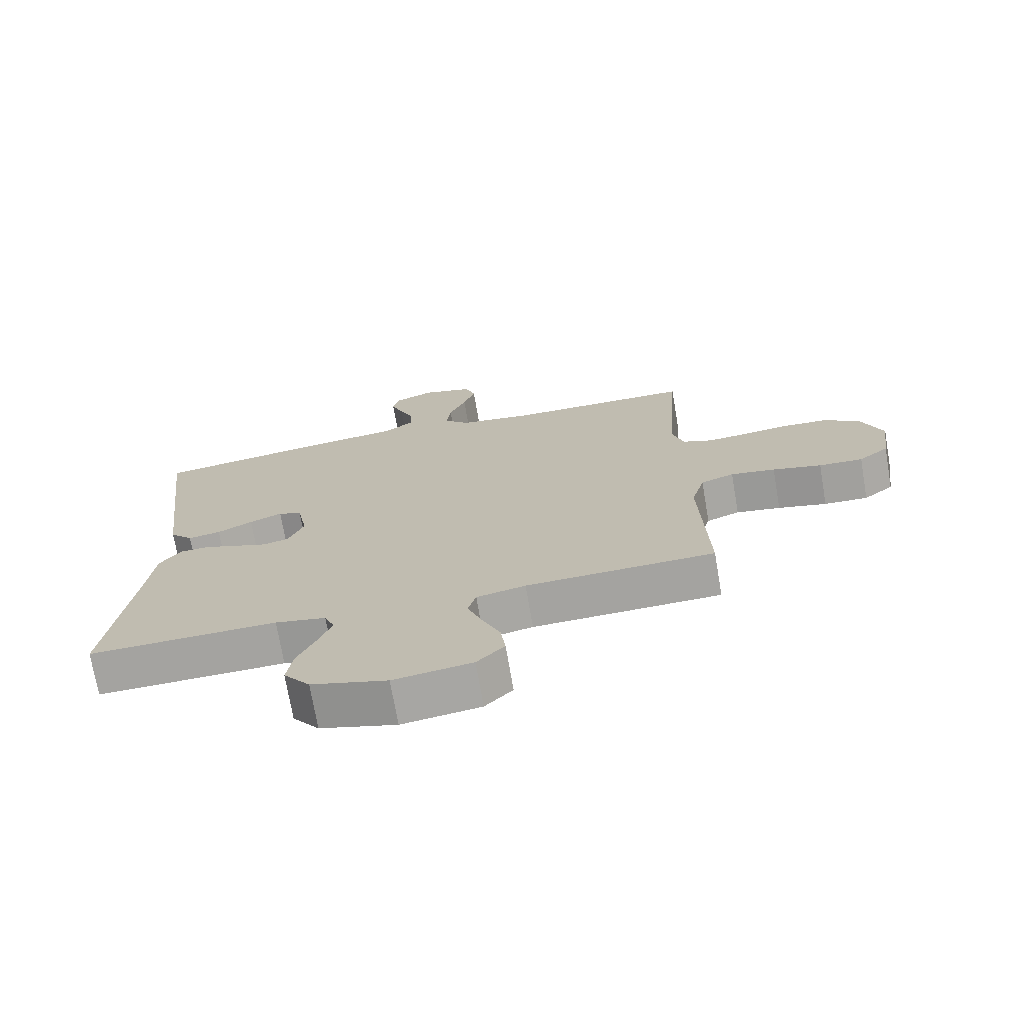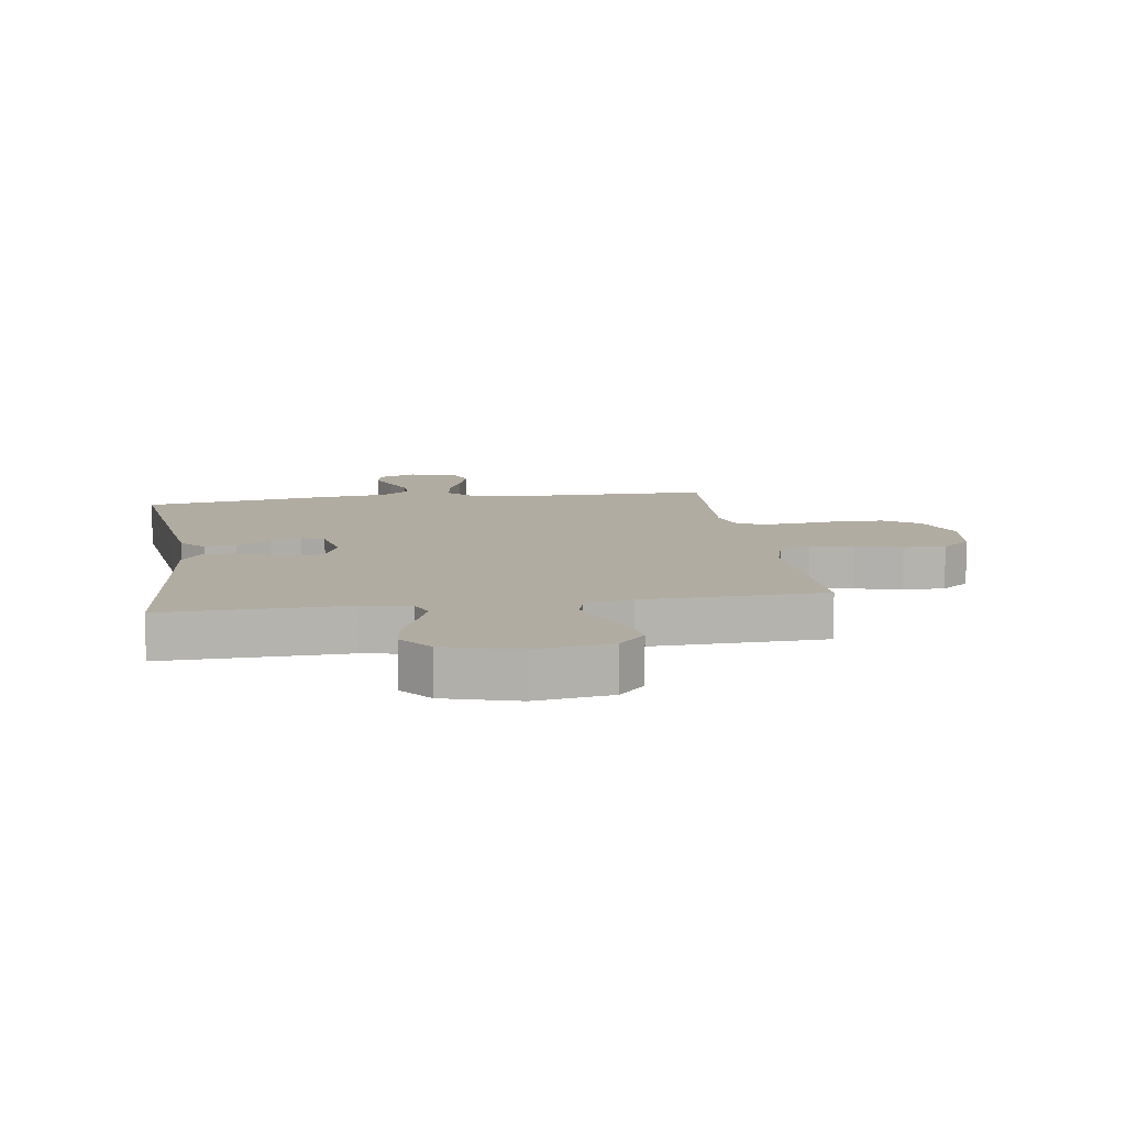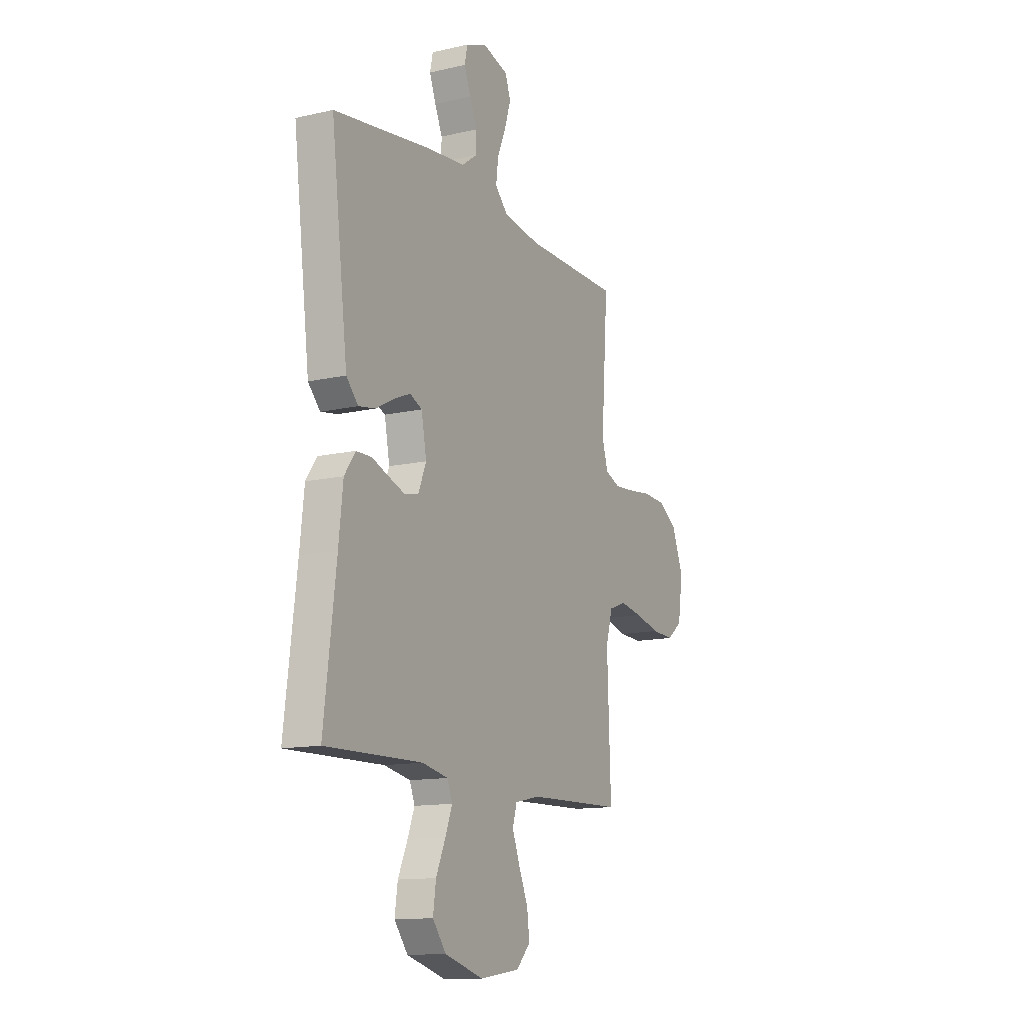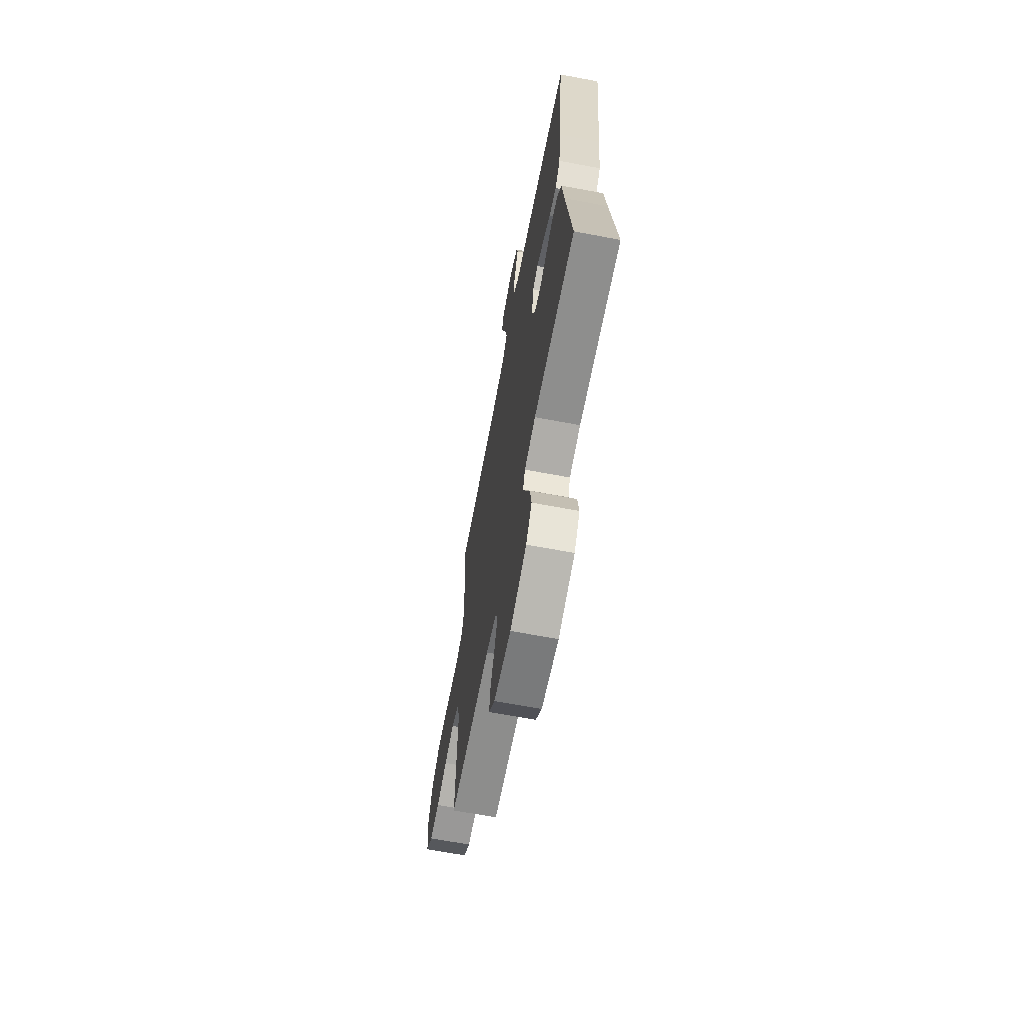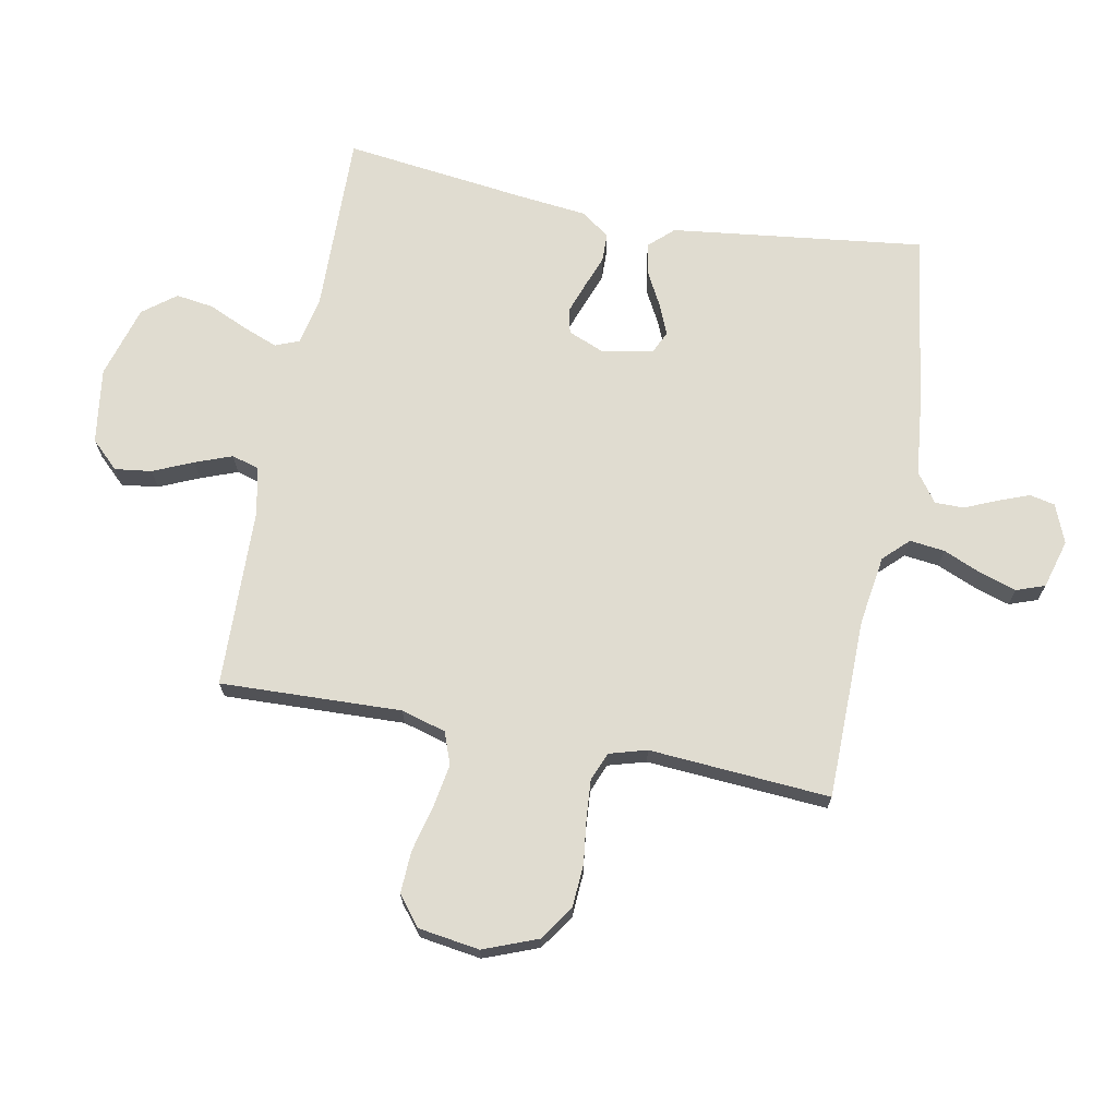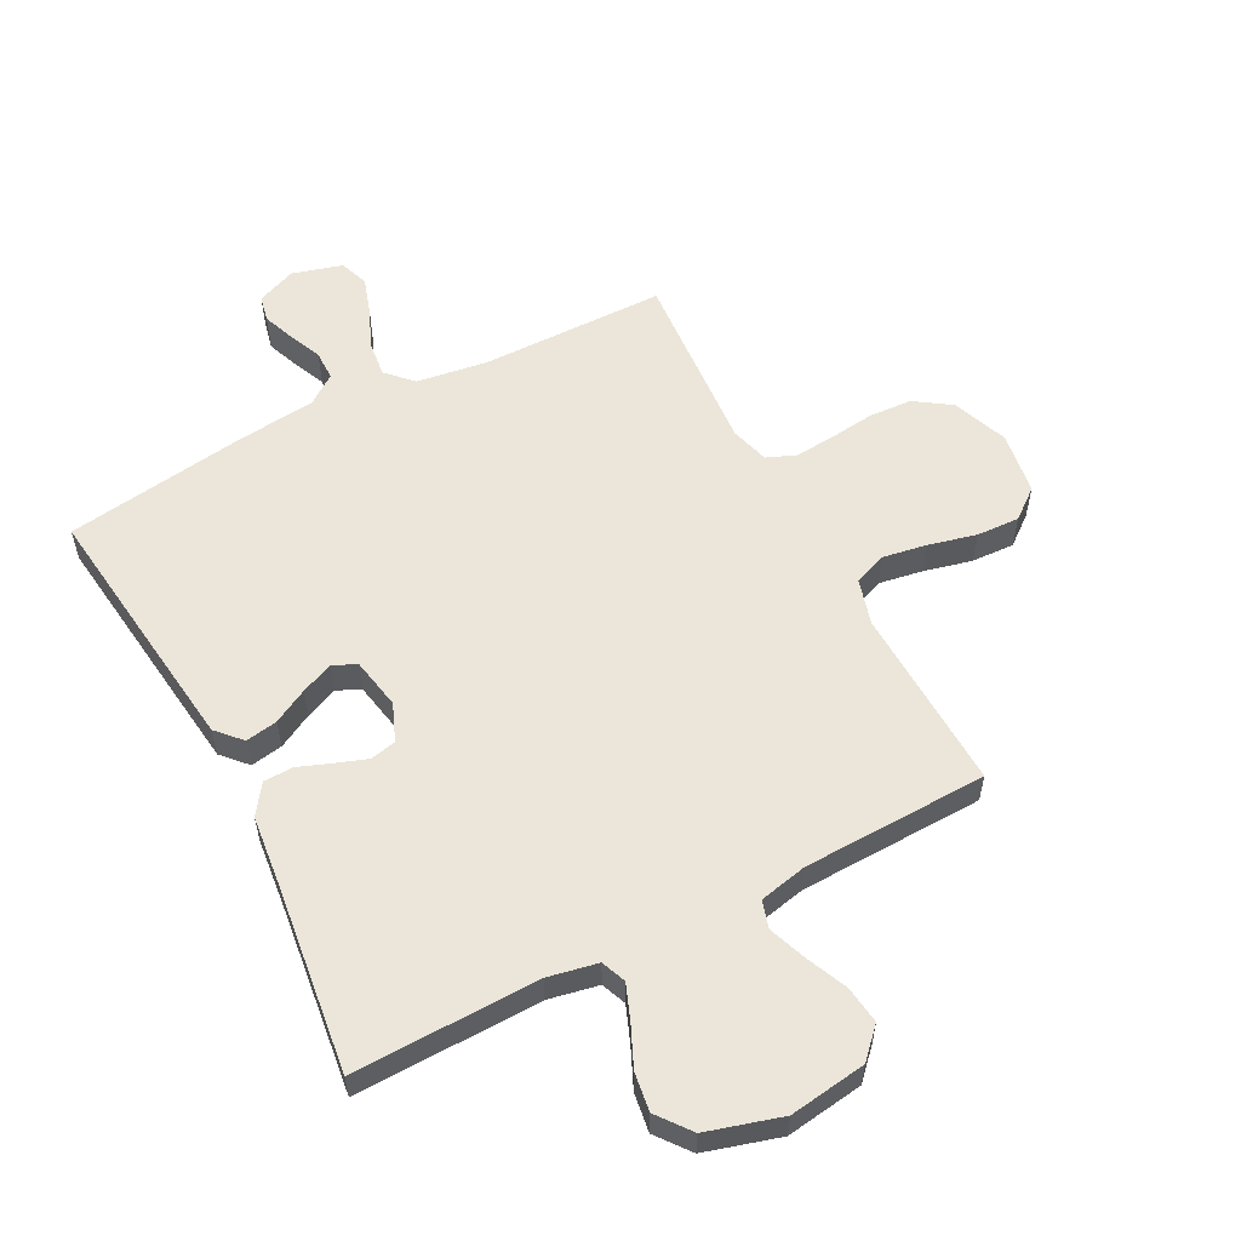
<metadata>
{"format":"obj","ext":"obj","renderer":"f3d","projection":"perspective","resolution":1024,"background":"white","views":[{"elev":-72.4,"azim":-170.3,"up":"+Z"},{"elev":10.2,"azim":171.3,"up":"+Y"},{"elev":-13.1,"azim":117.6,"up":"+Z"},{"elev":-66.2,"azim":79.3,"up":"+Z"},{"elev":69.6,"azim":-79.1,"up":"+Y"},{"elev":56.8,"azim":152.5,"up":"+Y"}]}
</metadata>
<code>
v 0.5 0.07 -0.5
v 0.2 0.07 -0.493
v 0.119 0.07 -0.509
v 0.103 0.07 -0.549
v 0.125 0.07 -0.606
v 0.154 0.07 -0.671
v 0.163 0.07 -0.734
v 0.121 0.07 -0.788
v 0 0.07 -0.823
v -0.125 0.07 -0.805
v -0.169 0.07 -0.759
v -0.161 0.07 -0.698
v -0.132 0.07 -0.632
v -0.109 0.07 -0.571
v -0.122 0.07 -0.526
v -0.2 0.07 -0.509
v -0.5 0.07 -0.5
v -0.489 0.07 -0.2
v -0.51 0.07 -0.126
v -0.563 0.07 -0.106
v -0.634 0.07 -0.118
v -0.712 0.07 -0.137
v -0.782 0.07 -0.14
v -0.83 0.07 -0.102
v -0.845 0.07 0
v -0.81 0.07 0.09
v -0.752 0.07 0.129
v -0.681 0.07 0.133
v -0.608 0.07 0.124
v -0.544 0.07 0.119
v -0.497 0.07 0.138
v -0.479 0.07 0.2
v -0.5 0.07 0.5
v -0.2 0.07 0.503
v -0.085 0.07 0.52
v -0.045 0.07 0.561
v -0.052 0.07 0.619
v -0.079 0.07 0.683
v -0.098 0.07 0.743
v -0.081 0.07 0.79
v 0 0.07 0.813
v 0.064 0.07 0.787
v 0.073 0.07 0.745
v 0.053 0.07 0.693
v 0.03 0.07 0.64
v 0.03 0.07 0.592
v 0.078 0.07 0.557
v 0.2 0.07 0.544
v 0.5 0.07 0.5
v 0.463 0.07 0.2
v 0.448 0.07 0.08
v 0.411 0.07 0.04
v 0.359 0.07 0.049
v 0.303 0.07 0.079
v 0.251 0.07 0.101
v 0.213 0.07 0.084
v 0.197 0.07 0
v 0.222 0.07 -0.061
v 0.264 0.07 -0.07
v 0.315 0.07 -0.052
v 0.368 0.07 -0.032
v 0.416 0.07 -0.033
v 0.45 0.07 -0.081
v 0.463 0.07 -0.2
v 0.5 0 -0.5
v 0.2 0 -0.493
v 0.119 0 -0.509
v 0.103 0 -0.549
v 0.125 0 -0.606
v 0.154 0 -0.671
v 0.163 0 -0.734
v 0.121 0 -0.788
v 0 0 -0.823
v -0.125 0 -0.805
v -0.169 0 -0.759
v -0.161 0 -0.698
v -0.132 0 -0.632
v -0.109 0 -0.571
v -0.122 0 -0.526
v -0.2 0 -0.509
v -0.5 0 -0.5
v -0.489 0 -0.2
v -0.51 0 -0.126
v -0.563 0 -0.106
v -0.634 0 -0.118
v -0.712 0 -0.137
v -0.782 0 -0.14
v -0.83 0 -0.102
v -0.845 0 0
v -0.81 0 0.09
v -0.752 0 0.129
v -0.681 0 0.133
v -0.608 0 0.124
v -0.544 0 0.119
v -0.497 0 0.138
v -0.479 0 0.2
v -0.5 0 0.5
v -0.2 0 0.503
v -0.085 0 0.52
v -0.045 0 0.561
v -0.052 0 0.619
v -0.079 0 0.683
v -0.098 0 0.743
v -0.081 0 0.79
v 0 0 0.813
v 0.064 0 0.787
v 0.073 0 0.745
v 0.053 0 0.693
v 0.03 0 0.64
v 0.03 0 0.592
v 0.078 0 0.557
v 0.2 0 0.544
v 0.5 0 0.5
v 0.463 0 0.2
v 0.448 0 0.08
v 0.411 0 0.04
v 0.359 0 0.049
v 0.303 0 0.079
v 0.251 0 0.101
v 0.213 0 0.084
v 0.197 0 0
v 0.222 0 -0.061
v 0.264 0 -0.07
v 0.315 0 -0.052
v 0.368 0 -0.032
v 0.416 0 -0.033
v 0.45 0 -0.081
v 0.463 0 -0.2
f 61 62 63 64
f 60 61 64 1
f 59 60 1 2
f 58 59 2 3
f 57 58 3 4
f 51 52 53 54
f 51 54 55
f 50 51 55
f 47 48 49 50
f 46 47 50 55
f 42 43 44 45
f 40 41 42 45
f 40 45 46
f 37 38 39 40
f 37 40 46 55
f 32 33 34
f 31 32 34 35
f 26 27 28 29
f 26 29 30
f 25 26 30
f 24 25 30
f 21 22 23 24
f 20 21 24 30
f 19 20 30 31
f 16 17 18
f 15 16 18 19
f 10 11 12 13
f 10 13 14
f 9 10 14
f 8 9 14 15
f 5 6 7 8
f 4 5 8 15
f 36 37 55 56
f 35 36 56 57
f 19 31 35 57
f 4 15 19 57
f 128 127 126 125
f 65 128 125 124
f 66 65 124 123
f 67 66 123 122
f 68 67 122 121
f 118 117 116 115
f 119 118 115
f 119 115 114
f 114 113 112 111
f 119 114 111 110
f 109 108 107 106
f 109 106 105 104
f 110 109 104
f 104 103 102 101
f 119 110 104 101
f 98 97 96
f 99 98 96 95
f 93 92 91 90
f 94 93 90
f 94 90 89
f 94 89 88
f 88 87 86 85
f 94 88 85 84
f 95 94 84 83
f 82 81 80
f 83 82 80 79
f 77 76 75 74
f 78 77 74
f 78 74 73
f 79 78 73 72
f 72 71 70 69
f 79 72 69 68
f 120 119 101 100
f 121 120 100 99
f 121 99 95 83
f 121 83 79 68
f 1 65 66 2
f 2 66 67 3
f 3 67 68 4
f 4 68 69 5
f 5 69 70 6
f 6 70 71 7
f 7 71 72 8
f 8 72 73 9
f 9 73 74 10
f 10 74 75 11
f 11 75 76 12
f 12 76 77 13
f 13 77 78 14
f 14 78 79 15
f 15 79 80 16
f 16 80 81 17
f 17 81 82 18
f 18 82 83 19
f 19 83 84 20
f 20 84 85 21
f 21 85 86 22
f 22 86 87 23
f 23 87 88 24
f 24 88 89 25
f 25 89 90 26
f 26 90 91 27
f 27 91 92 28
f 28 92 93 29
f 29 93 94 30
f 30 94 95 31
f 31 95 96 32
f 32 96 97 33
f 33 97 98 34
f 34 98 99 35
f 35 99 100 36
f 36 100 101 37
f 37 101 102 38
f 38 102 103 39
f 39 103 104 40
f 40 104 105 41
f 41 105 106 42
f 42 106 107 43
f 43 107 108 44
f 44 108 109 45
f 45 109 110 46
f 46 110 111 47
f 47 111 112 48
f 48 112 113 49
f 49 113 114 50
f 50 114 115 51
f 51 115 116 52
f 52 116 117 53
f 53 117 118 54
f 54 118 119 55
f 55 119 120 56
f 56 120 121 57
f 57 121 122 58
f 58 122 123 59
f 59 123 124 60
f 60 124 125 61
f 61 125 126 62
f 62 126 127 63
f 63 127 128 64
f 64 128 65 1

</code>
